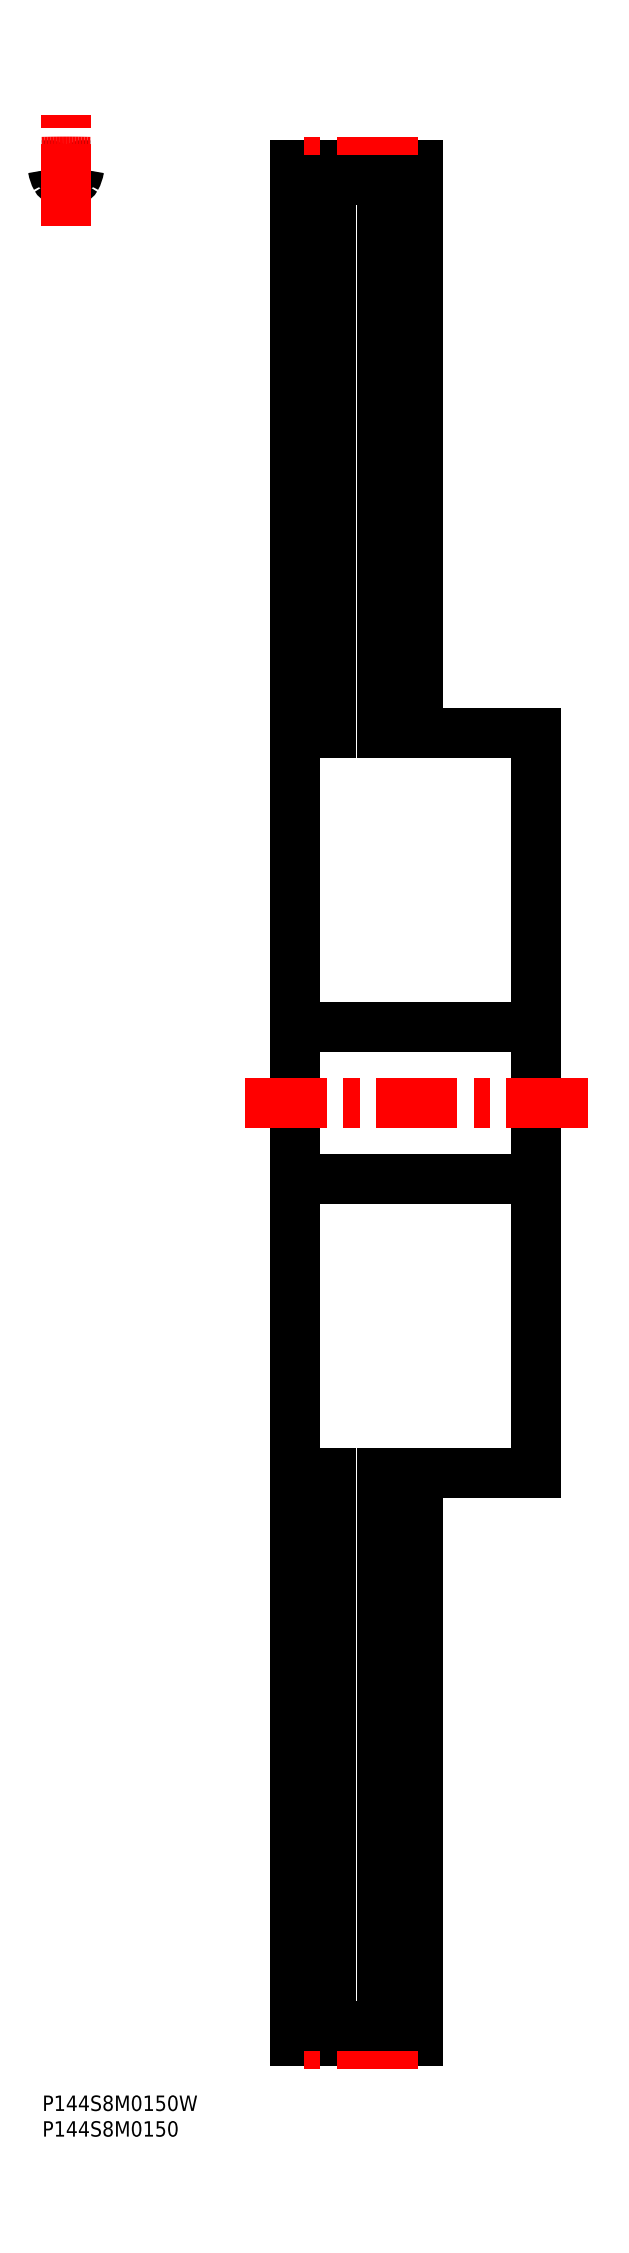
<metadata>
{"format":"dxf","ext":"dxf","renderer":"ezdxf+matplotlib","layout":"modelspace","background":"white","min_lineweight":24,"dpi":150}
</metadata>
<code>
0
SECTION
2
ENTITIES
0
INSERT
8
MSM_CONTINUOUS
2
*U17
10
0
20
0
30
0
0
INSERT
8
MSM_CONTINUOUS
2
*U18
10
0
20
0
30
0
0
ARC
8
MSM_CONTINUOUS
10
4.63
20
368
30
0
40
5.2
50
78.13
51
101.9
0
ARC
8
MSM_CONTINUOUS
10
3.395
20
373.8
30
0
40
0.8
50
209.4
51
281.9
0
ARC
8
MSM_CONTINUOUS
10
7.23
20
376
30
0
40
5.2
50
188
51
209.4
0
ARC
8
MSM_CONTINUOUS
10
1.288
20
375.2
30
0
40
0.8
50
7.958
51
91.05
0
ARC
8
MSM_CONTINUOUS
10
4.63
20
193.3
30
0
40
182.7
50
91.05
51
91.45
0
ARC
8
MSM_CONTINUOUS
10
4.63
20
193.3
30
0
40
182.7
50
88.55
51
88.95
0
ARC
8
MSM_CONTINUOUS
10
7.972
20
375.2
30
0
40
0.8
50
88.95
51
172
0
ARC
8
MSM_CONTINUOUS
10
2.03
20
376
30
0
40
5.2
50
330.6
51
352
0
ARC
8
MSM_CONTINUOUS
10
5.864
20
373.8
30
0
40
0.8
50
258.1
51
330.6
0
LINE
8
MSM_CONTINUOUS
10
73.24
20
376
30
0
11
49.24
21
376
31
0
0
LINE
8
MSM_CONTINUOUS
10
73.24
20
10.68
30
0
11
49.24
21
10.68
31
0
0
LINE
8
MSM_CONTINUOUS
10
49.24
20
10.68
30
0
11
49.24
21
376
31
0
0
LINE
8
MSM_CONTINUOUS
10
73.24
20
10.68
30
0
11
73.24
21
121.3
31
0
0
LINE
8
MSM_CONTINUOUS
10
96.24
20
121.3
30
0
11
96.24
21
265.3
31
0
0
LINE
8
MSM_CONTINUOUS
10
49.24
20
178.6
30
0
11
96.24
21
178.6
31
0
0
LINE
8
MSM_CONTINUOUS
10
96.24
20
208.1
30
0
11
49.24
21
208.1
31
0
0
LINE
8
MSM_CONTINUOUS
10
66.24
20
121.3
30
0
11
96.24
21
121.3
31
0
0
LINE
8
MSM_CONTINUOUS
10
96.24
20
265.3
30
0
11
66.24
21
265.3
31
0
0
LINE
8
MSM_CONTINUOUS
10
73.24
20
265.3
30
0
11
73.24
21
376
31
0
0
LINE
8
MSM_CONTINUOUS
10
73.24
20
22.84
30
0
11
66.24
21
22.84
31
0
0
LINE
8
MSM_CONTINUOUS
10
66.24
20
363.8
30
0
11
73.24
21
363.8
31
0
0
LINE
8
MSM_CONTINUOUS
10
56.24
20
22.84
30
0
11
49.24
21
22.84
31
0
0
LINE
8
MSM_CONTINUOUS
10
49.24
20
363.8
30
0
11
56.24
21
363.8
31
0
0
LINE
8
MSM_CONTINUOUS
10
49.24
20
121.3
30
0
11
56.24
21
121.3
31
0
0
LINE
8
MSM_CONTINUOUS
10
56.24
20
265.3
30
0
11
49.24
21
265.3
31
0
0
ARC
8
MSM_CENTER
10
4.63
20
193.3
30
0
40
183.3
50
88.55
51
91.45
0
LINE
8
MSM_CENTER
10
4.63
20
364.2
30
0
11
4.63
21
385.7
31
0
0
LINE
8
MSM_CENTER
10
73.24
20
376.7
30
0
11
49.24
21
376.7
31
0
0
LINE
8
MSM_CENTER
10
73.24
20
10
30
0
11
49.24
21
10
31
0
0
LINE
8
MSM_CENTER
10
106.2
20
193.3
30
0
11
39.24
21
193.3
31
0
0
LINE
8
MSM_CONTINUOUS
10
73.24
20
373.2
30
0
11
49.24
21
373.2
31
0
0
LINE
8
MSM_CONTINUOUS
10
73.24
20
13.51
30
0
11
49.24
21
13.51
31
0
0
LINE
8
MSM_CONTINUOUS
10
66.24
20
265.3
30
0
11
66.24
21
363.8
31
0
0
LINE
8
MSM_CONTINUOUS
10
56.24
20
265.3
30
0
11
56.24
21
363.8
31
0
0
LINE
8
MSM_CONTINUOUS
10
66.24
20
22.84
30
0
11
66.24
21
121.3
31
0
0
LINE
8
MSM_CONTINUOUS
10
56.24
20
22.84
30
0
11
56.24
21
121.3
31
0
0
ENDSEC
0
EOF

</code>
